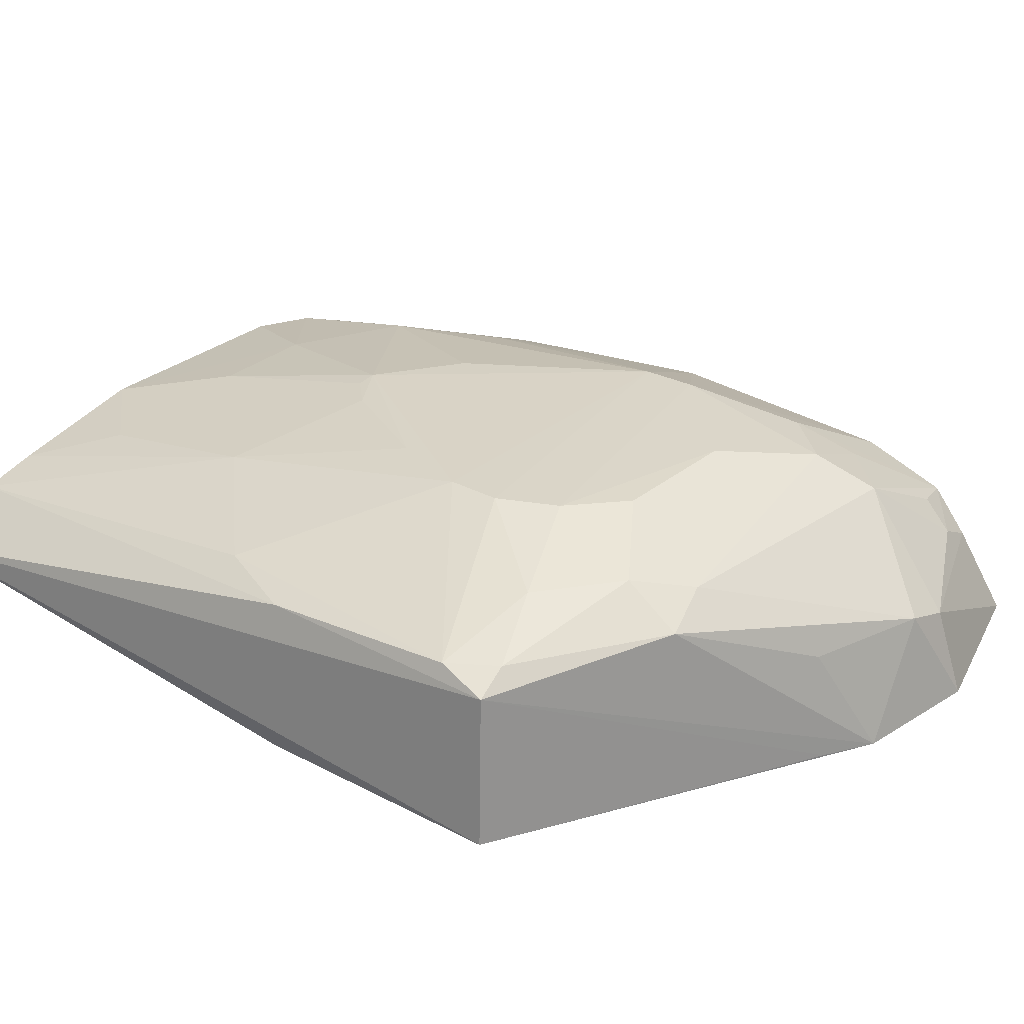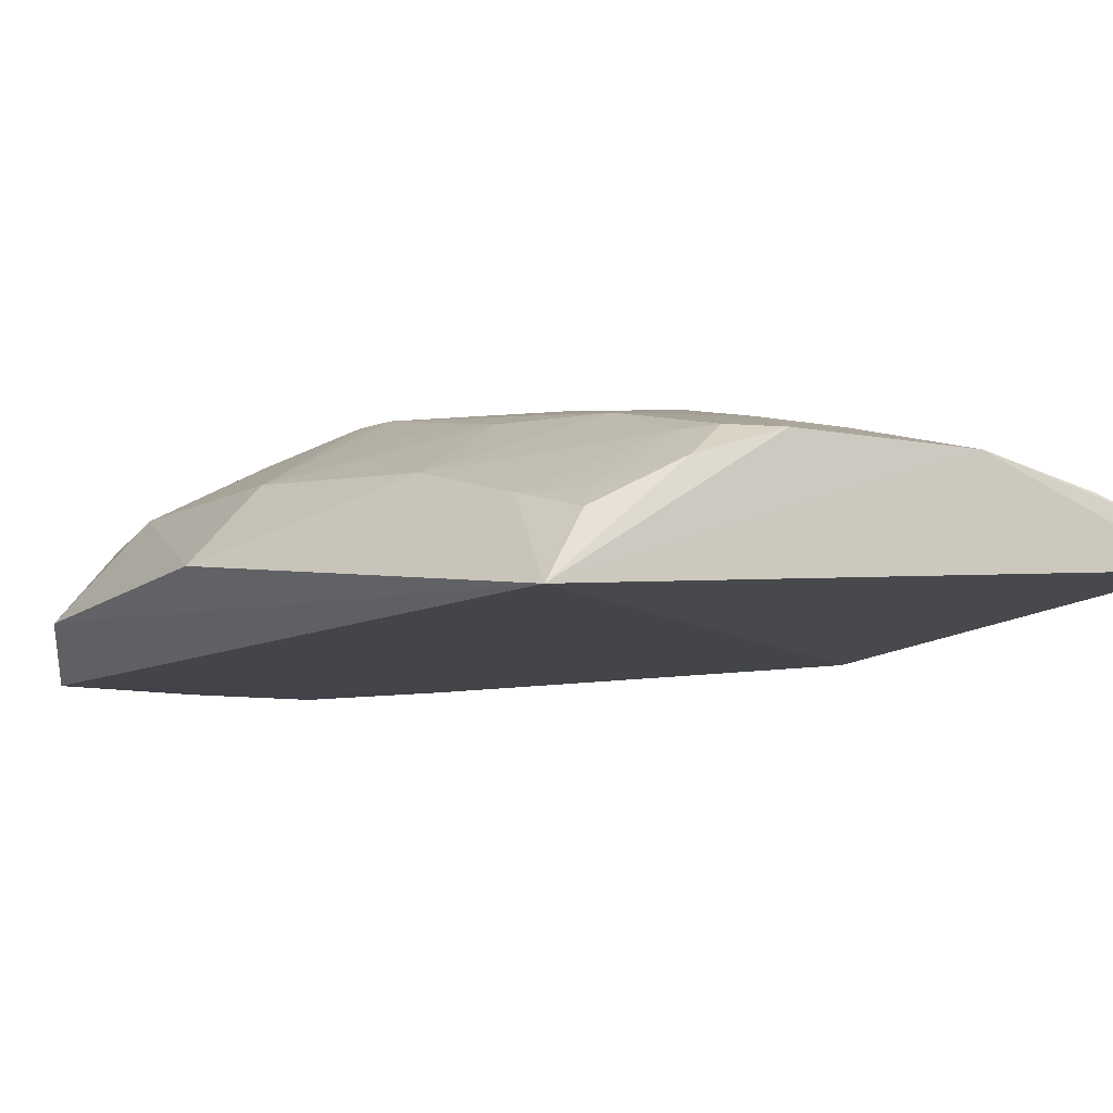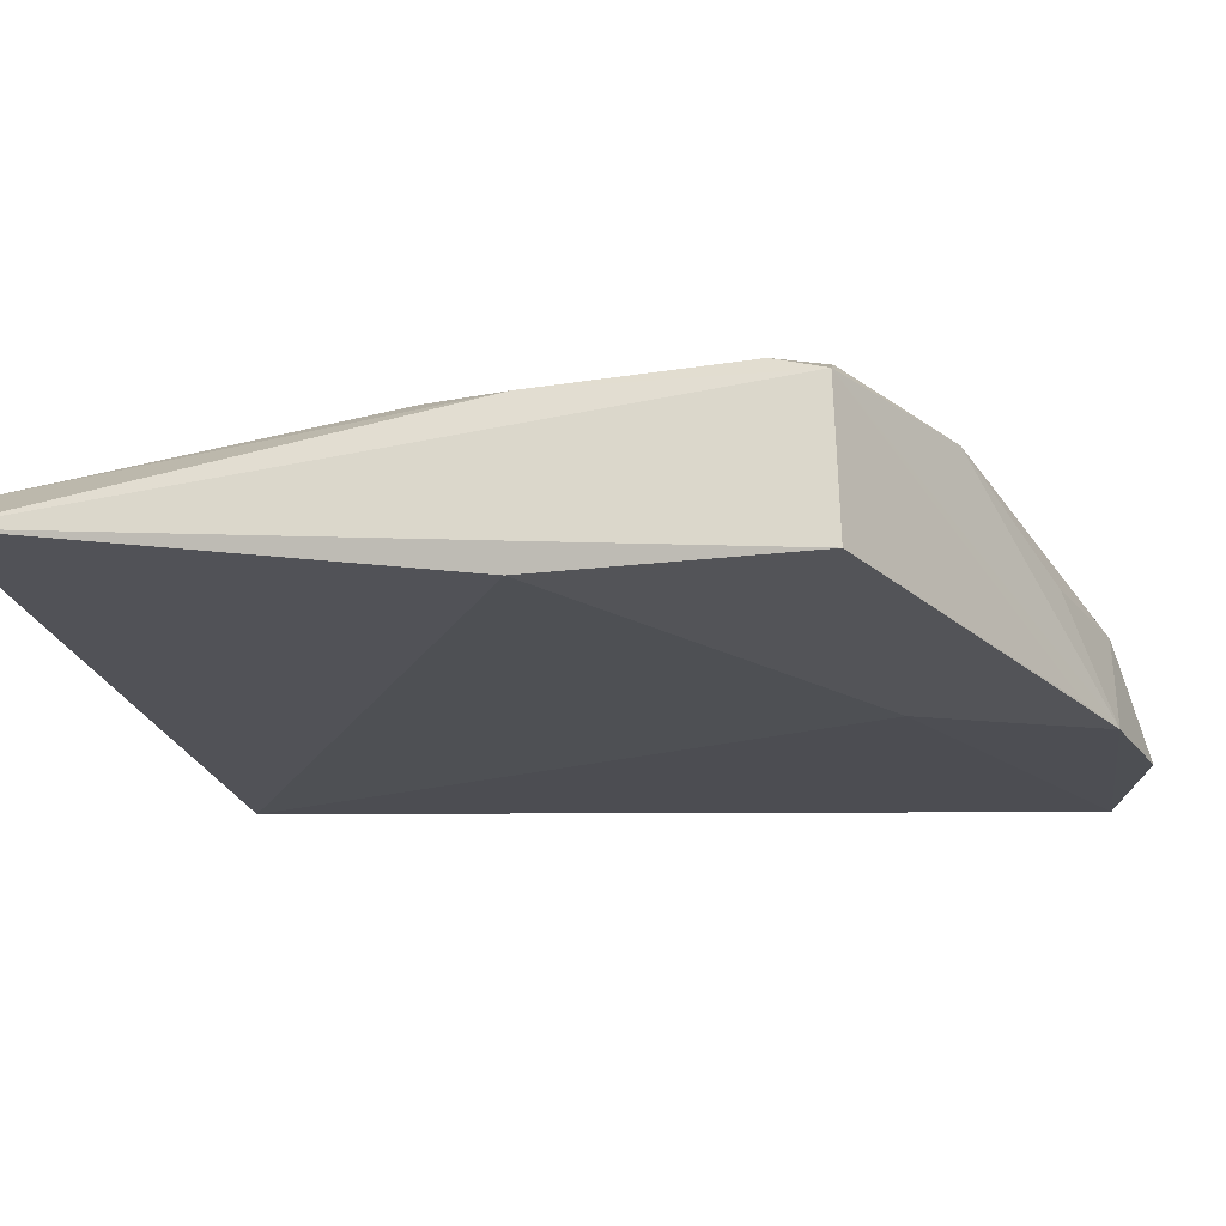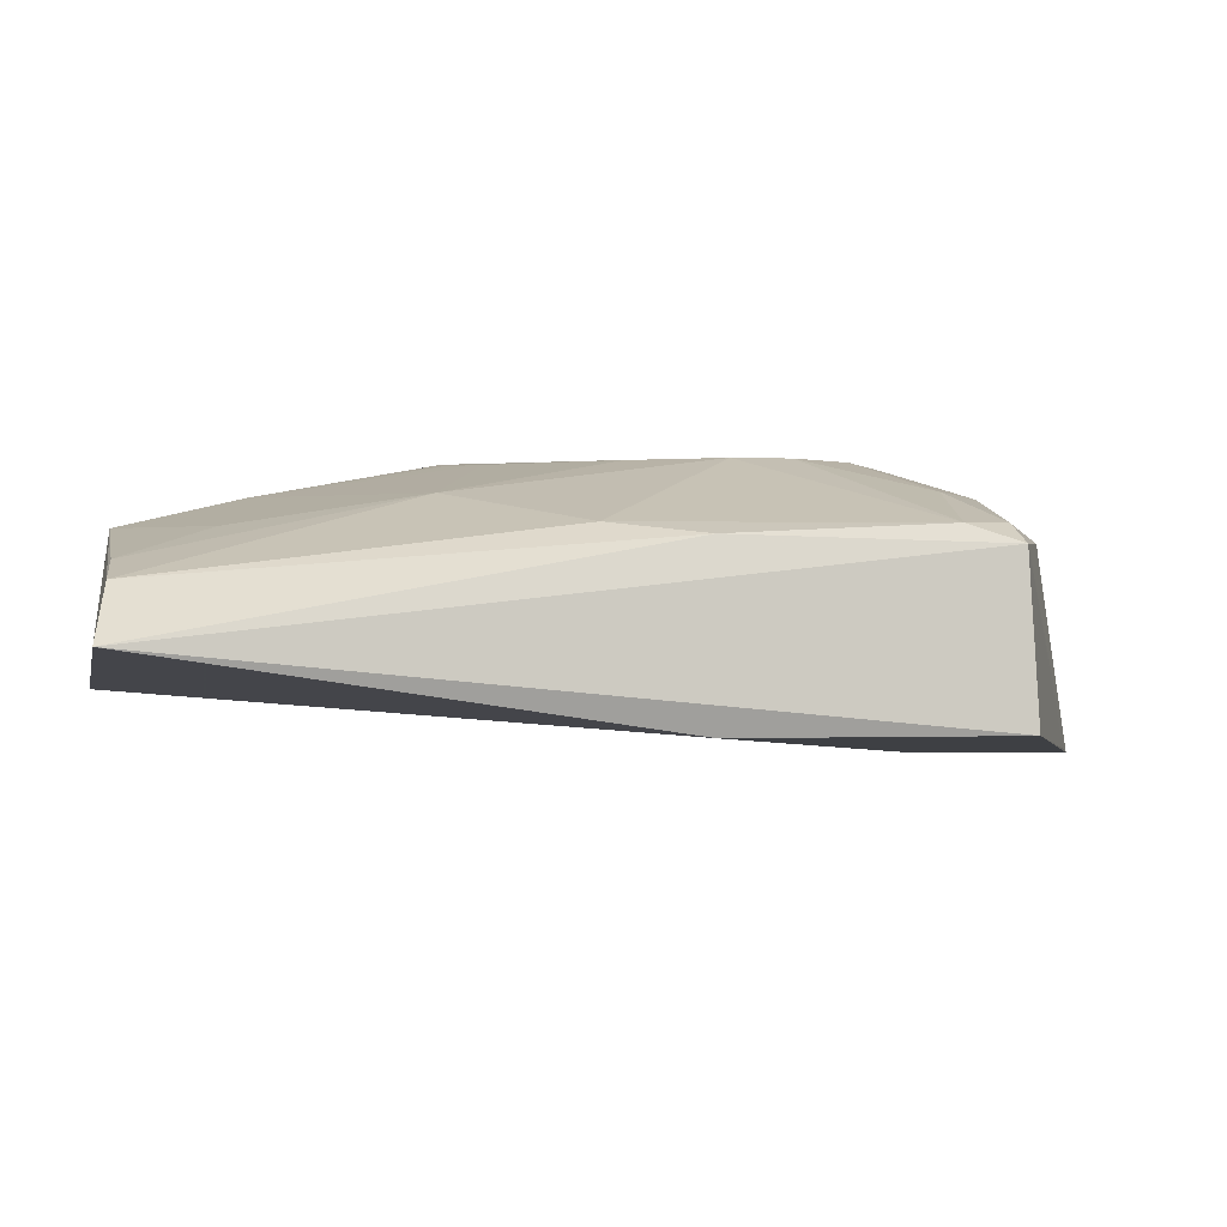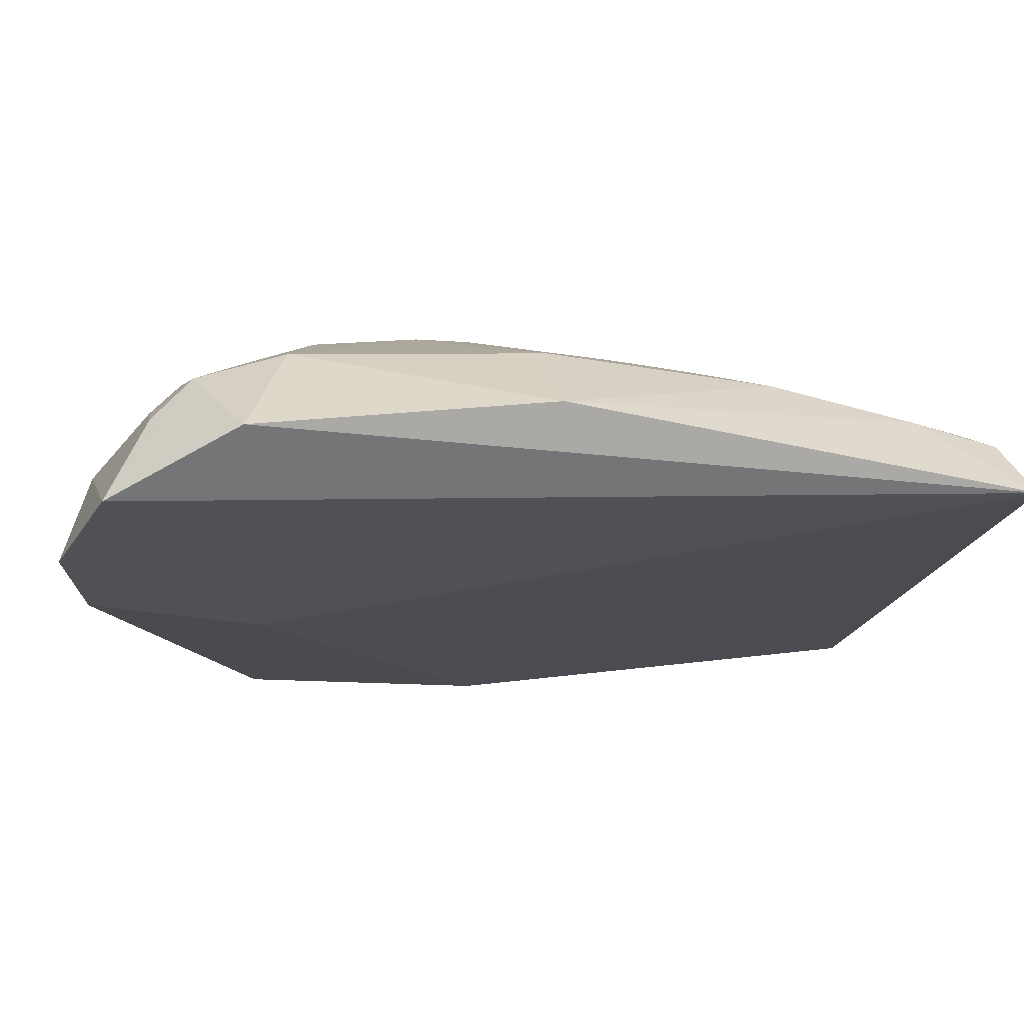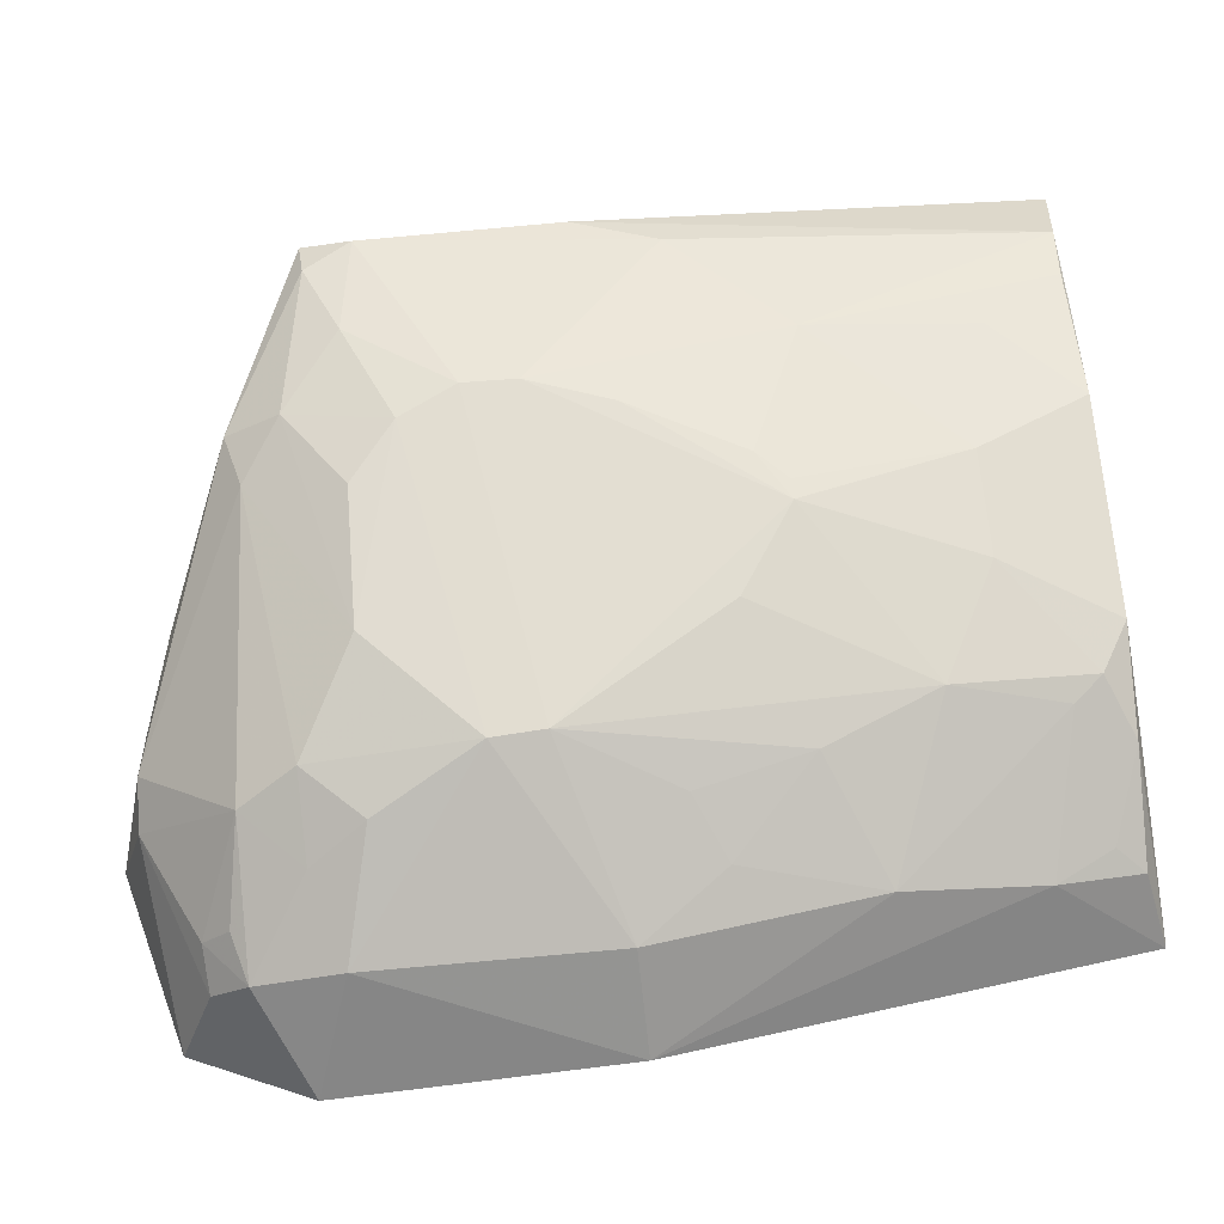
<metadata>
{"format":"obj","ext":"obj","renderer":"f3d","projection":"perspective","resolution":1024,"background":"white","views":[{"elev":28.4,"azim":-51.4,"up":"+Y"},{"elev":-5.3,"azim":145.0,"up":"+Y"},{"elev":-18.9,"azim":-76.5,"up":"+Y"},{"elev":-0.3,"azim":-101.0,"up":"+Y"},{"elev":-18.7,"azim":82.7,"up":"+Y"},{"elev":67.8,"azim":84.8,"up":"+Y"}]}
</metadata>
<code>
v 0.2059 0.3344 0.2223
v 0.2023 0.3603 -0.2398
v 0.1078 0.4672 0.06691
v -0.1096 0.4513 0.1218
v -0.1749 0.3479 0.007576
v -0.05093 0.4351 -0.2315
v 0.1201 0.434 0.1819
v 0.2385 0.3834 0.006006
v 0.006926 0.3328 0.1439
v 0.09145 0.4371 -0.215
v -0.05179 0.4671 -0.006002
v -0.1877 0.3851 -0.2389
v 0.05087 0.4654 0.1222
v 0.04261 0.3303 0.2363
v 0.239 0.3641 0.1574
v 0.06549 0.4362 -0.2302
v 0.1806 0.4201 -0.1098
v 0.005511 0.4675 -0.08114
v -0.1692 0.4272 0.1407
v -0.1536 0.4113 -0.2335
v 0.107 0.4504 0.1522
v -0.03718 0.44 0.1728
v -0.05219 0.467 0.09737
v 0.08374 0.3871 0.2325
v -0.1749 0.3479 0.1439
v 0.1937 0.404 0.1826
v 0.1751 0.3943 -0.2294
v 0.1795 0.4039 -0.1846
v 0.1205 0.4506 -0.08034
v 0.1971 0.4251 0.00841
v 0.03563 0.4507 -0.1709
v -0.0929 0.4496 -0.09566
v -0.1701 0.4304 0.008181
v -0.06758 0.4501 0.1521
v -0.0674 0.4677 0.06711
v 0.1132 0.3323 0.2479
v -0.06778 0.4303 0.1809
v 0.01222 0.3337 0.2234
v 0.1686 0.394 0.2043
v 0.1502 0.4334 0.1514
v 0.1195 0.4201 -0.2296
v 0.1643 0.4037 -0.2148
v 0.1043 0.4353 -0.2
v 0.05084 0.467 -0.05161
v 0.1951 0.4187 0.1372
v 0.1062 0.4678 0.03903
v 0.1658 0.4355 -0.03655
v -0.02063 0.4502 -0.1709
v -0.02088 0.466 -0.06557
v -0.1249 0.42 -0.2315
v -0.1532 0.4356 -0.0363
v -0.1659 0.4357 0.1142
v -0.1511 0.4364 0.1391
v -0.02178 0.4653 0.1212
v -0.06704 0.4677 0.03854
v 0.1095 0.3792 0.2339
v 0.01477 0.3898 0.2148
v 0.191 0.3825 0.2028
v 0.1688 0.4095 0.1896
v 0.09542 0.4509 -0.1406
v 0.1349 0.4498 0.1223
v 0.1351 0.4504 -0.02083
v -0.09333 0.4349 -0.1872
v -0.005546 0.4662 -0.08104
f 9 5 2
f 9 2 1
f 12 6 2
f 12 2 5
f 14 9 1
f 15 1 2
f 15 2 8
f 16 2 6
f 20 6 12
f 21 3 13
f 22 21 13
f 22 7 21
f 23 13 3
f 24 7 22
f 25 5 9
f 25 9 14
f 25 19 12
f 25 12 5
f 26 1 15
f 28 17 8
f 28 8 2
f 28 2 27
f 30 8 17
f 31 10 16
f 31 16 6
f 33 20 12
f 33 12 19
f 34 23 4
f 34 22 13
f 35 4 23
f 36 24 14
f 36 14 1
f 37 24 22
f 37 19 14
f 37 22 34
f 38 25 14
f 38 14 19
f 38 19 25
f 40 21 7
f 40 7 26
f 41 16 10
f 41 27 2
f 41 2 16
f 42 28 27
f 42 41 10
f 42 27 41
f 43 17 28
f 43 42 10
f 43 28 42
f 45 26 15
f 45 15 8
f 45 8 30
f 45 30 3
f 46 3 30
f 46 44 18
f 46 35 23
f 46 23 3
f 47 30 17
f 47 17 29
f 48 31 6
f 48 18 31
f 49 32 11
f 49 11 18
f 49 48 32
f 50 6 20
f 50 20 32
f 51 32 20
f 51 20 33
f 52 33 19
f 52 4 35
f 52 51 33
f 53 34 4
f 53 37 34
f 53 19 37
f 53 52 19
f 53 4 52
f 54 34 13
f 54 13 23
f 54 23 34
f 55 11 32
f 55 32 51
f 55 52 35
f 55 51 52
f 55 18 11
f 55 46 18
f 55 35 46
f 56 36 1
f 56 24 36
f 56 39 7
f 56 7 24
f 57 37 14
f 57 14 24
f 57 24 37
f 58 1 26
f 58 26 39
f 58 56 1
f 58 39 56
f 59 39 26
f 59 26 7
f 59 7 39
f 60 29 17
f 60 17 43
f 60 43 10
f 60 10 31
f 60 31 18
f 60 18 44
f 60 46 29
f 60 44 46
f 61 45 3
f 61 3 21
f 61 21 40
f 61 40 26
f 61 26 45
f 62 47 29
f 62 29 46
f 62 46 30
f 62 30 47
f 63 48 6
f 63 32 48
f 63 50 32
f 63 6 50
f 64 49 18
f 64 18 48
f 64 48 49

</code>
